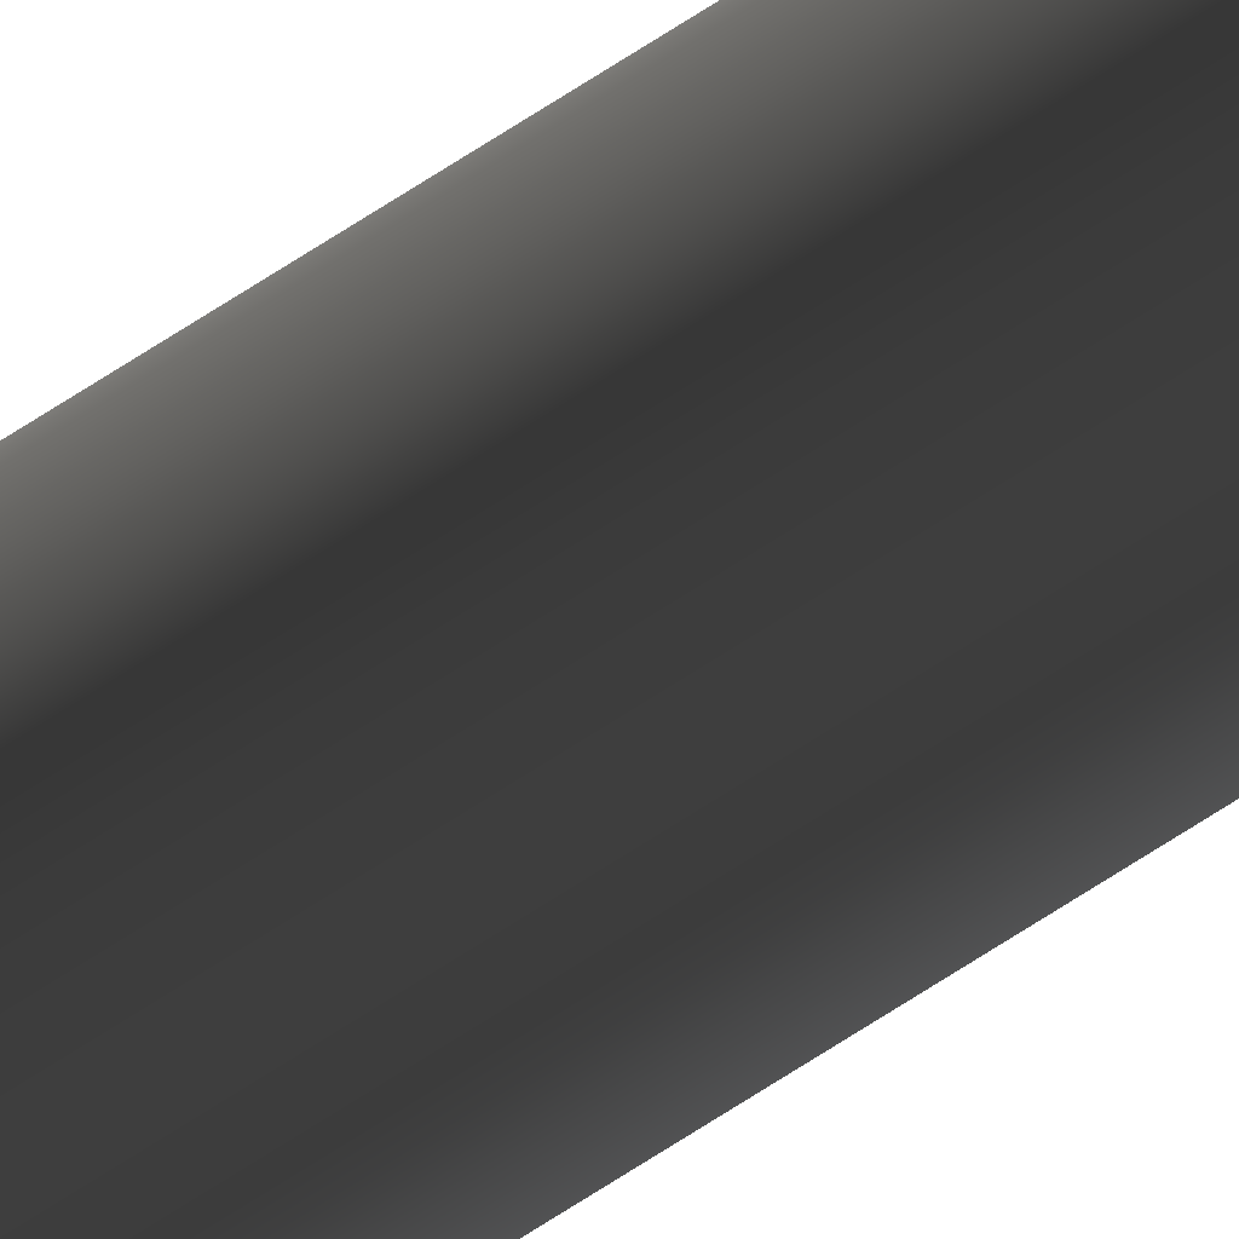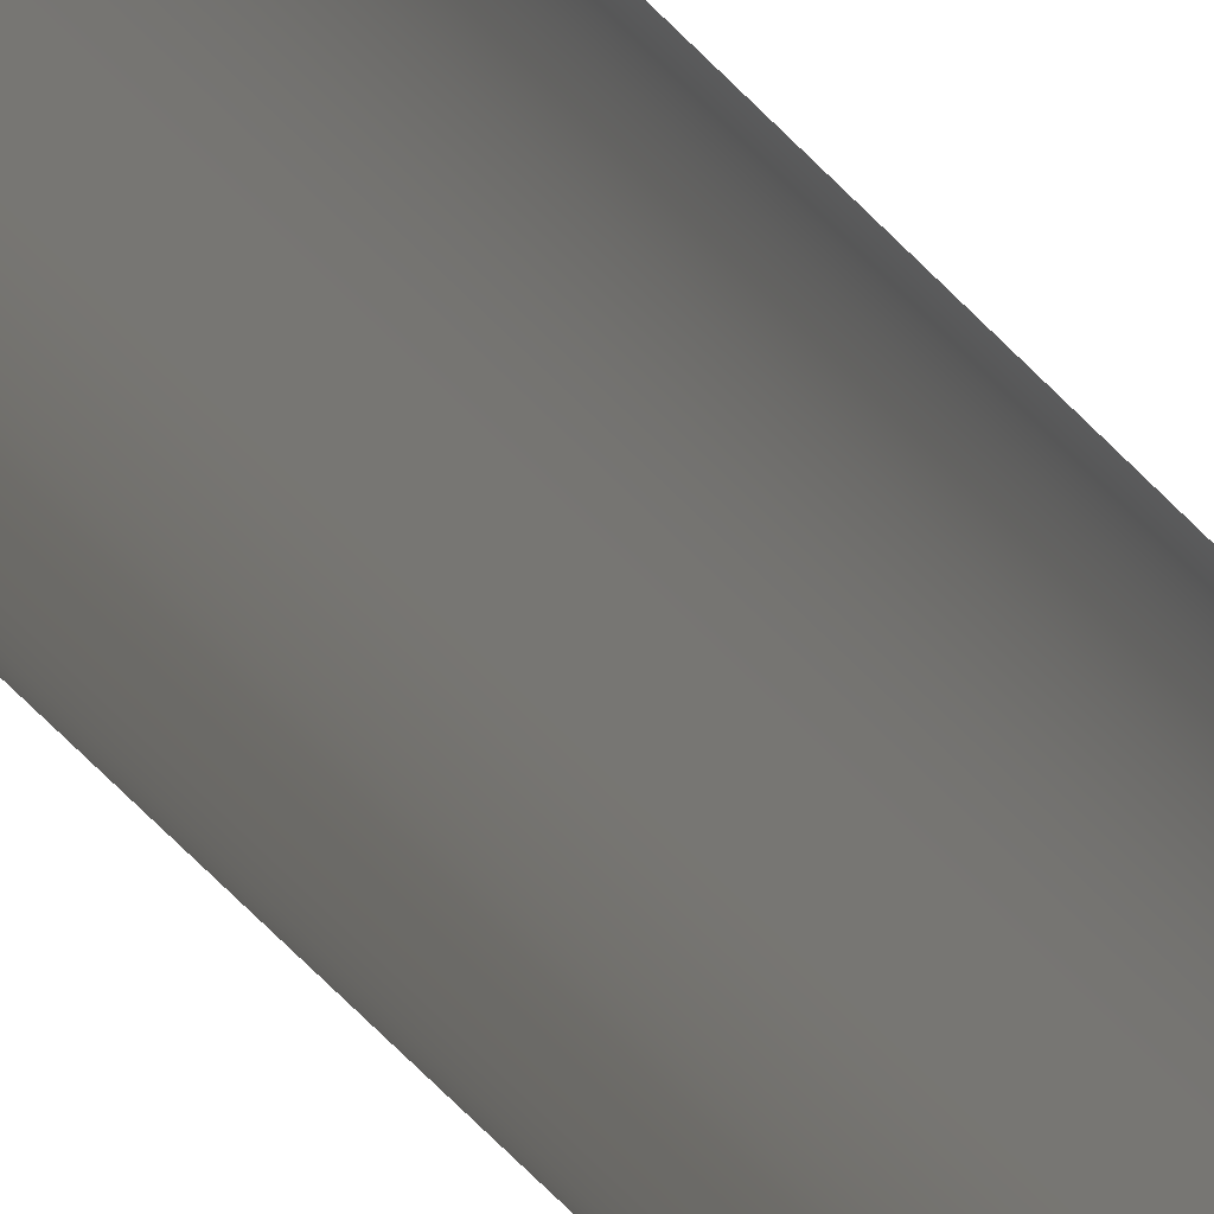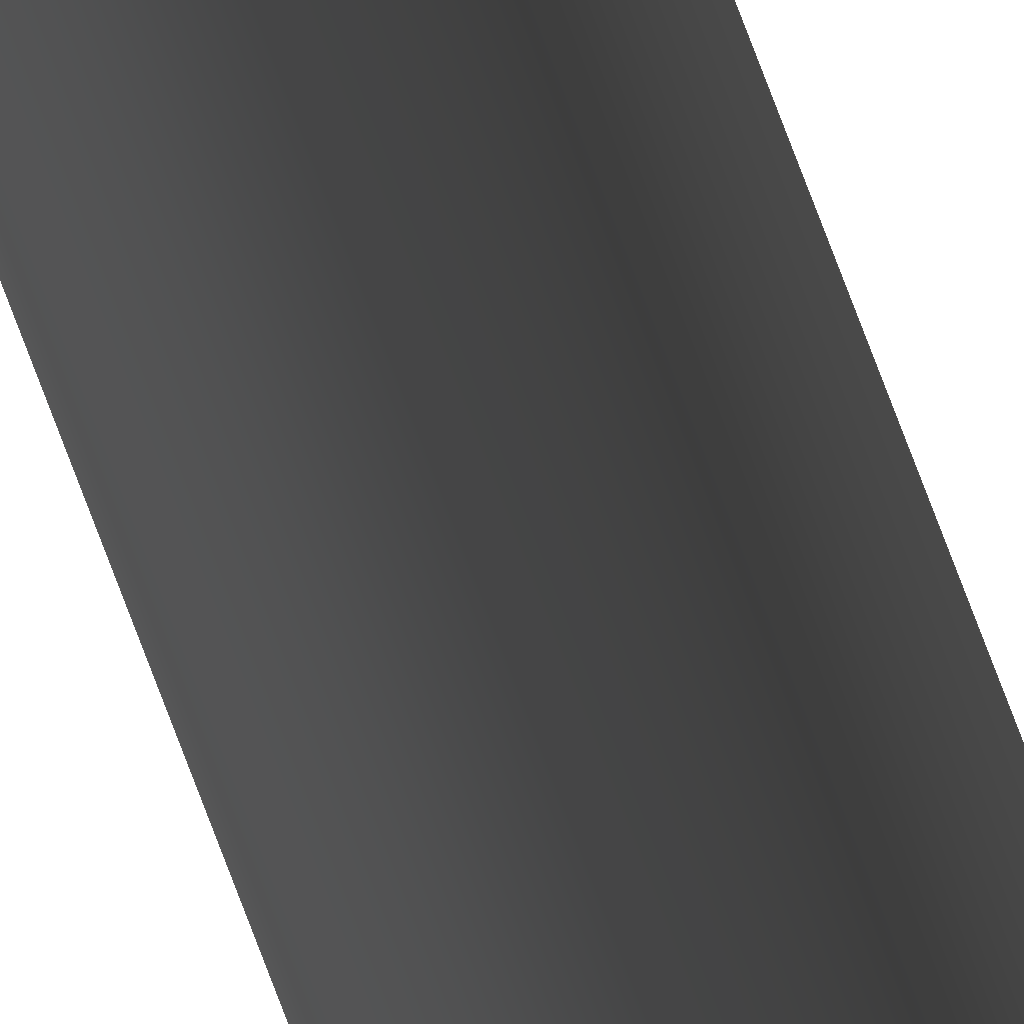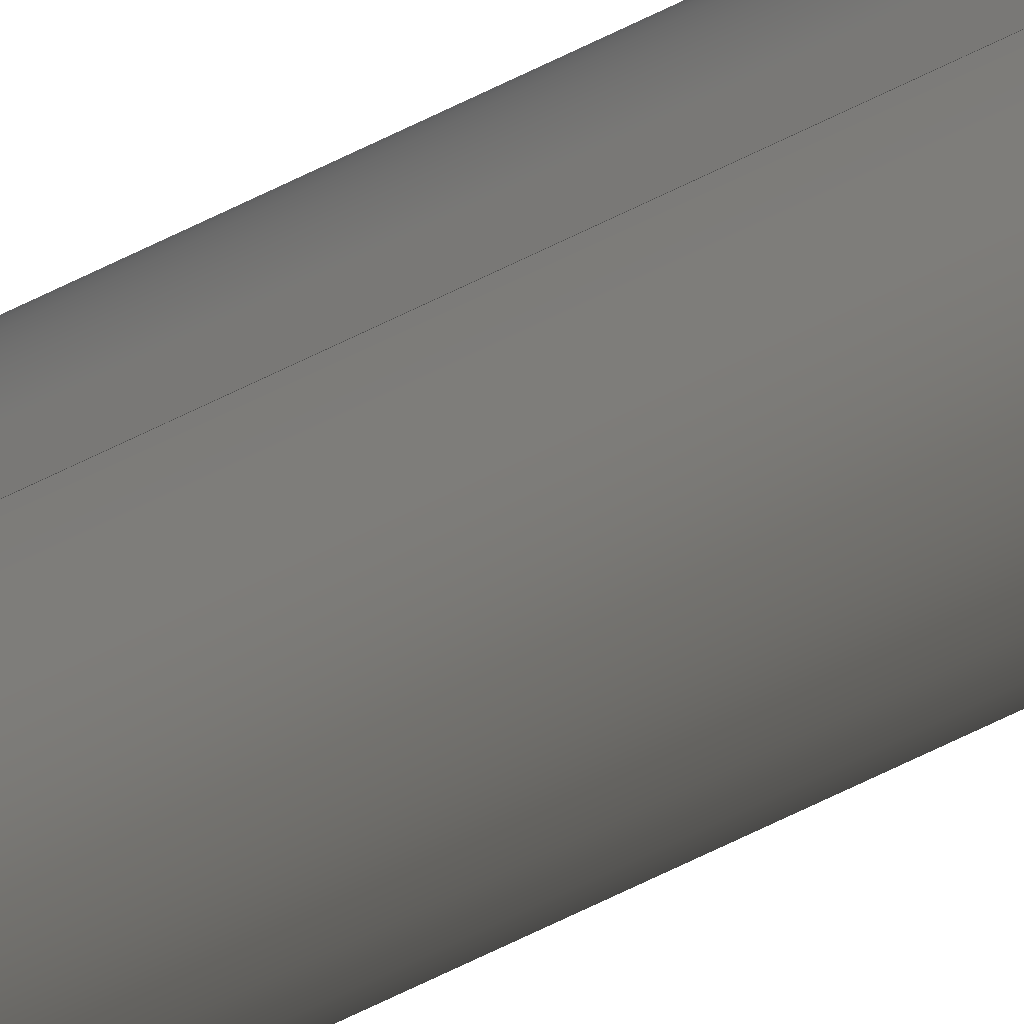
<metadata>
{"format":"iges","ext":"iges","renderer":"f3d","projection":"perspective","resolution":1024,"background":"white","views":[{"elev":-79.6,"azim":-58.1,"up":"+Y"},{"elev":-11.0,"azim":-168.6,"up":"+Y"},{"elev":64.4,"azim":-19.3,"up":"+Y"},{"elev":-25.3,"azim":137.0,"up":"+Y"}]}
</metadata>
<code>

,,31HOpen CASCADE IGES processor 7.5,13HFilename.iges,
16HOpen CASCADE 7.5,31HOpen CASCADE IGES processor 7.5,32,308,15,308,15,
,1,2,2HMM,1,0.01,15H2.021e+07,1.42e-07,65.12,,,11,0,
15H2.021e+07,;
     402       1       0       0       0       0       0       000000000
     402       0       0       1       1                               0
     144       2       0       0       0       0       0       000020000
     144       0       0       1       0                               0
     120       3       0       0       0       0       7       000010000
     120       0       0       1       0                               0
     124       4       0       0       0       0       0       000000000
     124       0       0       1       0                               0
     110       5       0       0       0       0       0       000010000
     110       0       0       1       0                               0
     110       6       0       0       0       0       0       000010000
     110       0       0       1       0                               0
     142       7       0       0       0       0       0       000010500
     142       0       0       1       0                               0
     102       8       0       0       0       0       0       000010000
     102       0       0       1       0                               0
     110       9       0       0       0       0       0       000010000
     110       0       0       1       0                               0
     110      10       0       0       0       0       0       000010000
     110       0       0       1       0                               0
     110      11       0       0       0       0       0       000010000
     110       0       0       1       0                               0
     110      12       0       0       0       0       0       000010000
     110       0       0       1       0                               0
     110      13       0       0       0       0       0       000010000
     110       0       0       1       0                               0
     102      14       0       0       0       0       0       000010000
     102       0       0       1       0                               0
     110      15       0       0       0       0       0       000010000
     110       0       0       1       0                               0
     100      16       0       0       0       0      33       000010000
     100       0       0       1       0                               0
     124      17       0       0       0       0       0       000000000
     124       0       0       1       0                               0
     100      18       0       0       0       0      37       000010000
     100       0       0       1       0                               0
     124      19       0       0       0       0       0       000000000
     124       0       0       1       0                               0
     110      20       0       0       0       0       0       000010000
     110       0       0       1       0                               0
     100      21       0       0       0       0      43       000010000
     100       0       0       1       0                               0
     124      22       0       0       0       0       0       000000000
     124       0       0       1       0                               0
     144      23       0       0       0       0       0       000020000
     144       0       0       1       0                               0
     108      24       0       0       0       0       0       000010000
     108       0       0       1       0                               0
     142      25       0       0       0       0       0       000010500
     142       0       0       1       0                               0
     102      26       0       0       0       0       0       000010000
     102       0       0       1       0                               0
     100      27       0       0       0       0      55       000010000
     100       0       0       1       0                               0
     124      28       0       0       0       0       0       000000000
     124       0       0       1       0                               0
     100      29       0       0       0       0      59       000010000
     100       0       0       1       0                               0
     124      30       0       0       0       0       0       000000000
     124       0       0       1       0                               0
     142      31       0       0       0       0       0       000010500
     142       0       0       1       0                               0
     102      32       0       0       0       0       0       000010000
     102       0       0       1       0                               0
     110      33       0       0       0       0       0       000010000
     110       0       0       1       0                               0
     110      34       0       0       0       0       0       000010000
     110       0       0       1       0                               0
     110      35       0       0       0       0       0       000010000
     110       0       0       1       0                               0
     110      36       0       0       0       0       0       000010000
     110       0       0       1       0                               0
     142      37       0       0       0       0       0       000010500
     142       0       0       1       0                               0
     144      38       0       0       0       0       0       000020000
     144       0       0       1       0                               0
     108      39       0       0       0       0       0       000010000
     108       0       0       1       0                               0
     142      40       0       0       0       0       0       000010500
     142       0       0       1       0                               0
     100      41       0       0       0       0      83       000010000
     100       0       0       1       0                               0
     124      42       0       0       0       0       0       000000000
     124       0       0       1       0                               0
     144      43       0       0       0       0       0       000020000
     144       0       0       1       0                               0
     108      44       0       0       0       0       0       000010000
     108       0       0       1       0                               0
     142      45       0       0       0       0       0       000010500
     142       0       0       1       0                               0
     102      46       0       0       0       0       0       000010000
     102       0       0       1       0                               0
     110      47       0       0       0       0       0       000010000
     110       0       0       1       0                               0
     110      48       0       0       0       0       0       000010000
     110       0       0       1       0                               0
     110      49       0       0       0       0       0       000010000
     110       0       0       1       0                               0
     110      50       0       0       0       0       0       000010000
     110       0       0       1       0                               0
     110      51       0       0       0       0       0       000010000
     110       0       0       1       0                               0
     144      52       0       0       0       0       0       000020000
     144       0       0       1       0                               0
     108      53       0       0       0       0       0       000010000
     108       0       0       1       0                               0
     142      54       0       0       0       0       0       000010500
     142       0       0       1       0                               0
     102      55       0       0       0       0       0       000010000
     102       0       0       1       0                               0
     110      56       0       0       0       0       0       000010000
     110       0       0       1       0                               0
     110      57       0       0       0       0       0       000010000
     110       0       0       1       0                               0
     110      58       0       0       0       0       0       000010000
     110       0       0       1       0                               0
     110      59       0       0       0       0       0       000010000
     110       0       0       1       0                               0
     144      60       0       0       0       0       0       000020000
     144       0       0       1       0                               0
     108      61       0       0       0       0       0       000010000
     108       0       0       1       0                               0
     142      62       0       0       0       0       0       000010500
     142       0       0       1       0                               0
     102      63       0       0       0       0       0       000010000
     102       0       0       1       0                               0
     110      64       0       0       0       0       0       000010000
     110       0       0       1       0                               0
     110      65       0       0       0       0       0       000010000
     110       0       0       1       0                               0
     110      66       0       0       0       0       0       000010000
     110       0       0       1       0                               0
     110      67       0       0       0       0       0       000010000
     110       0       0       1       0                               0
     144      68       0       0       0       0       0       000020000
     144       0       0       1       0                               0
     108      69       0       0       0       0       0       000010000
     108       0       0       1       0                               0
     142      70       0       0       0       0       0       000010500
     142       0       0       1       0                               0
     102      71       0       0       0       0       0       000010000
     102       0       0       1       0                               0
     110      72       0       0       0       0       0       000010000
     110       0       0       1       0                               0
     110      73       0       0       0       0       0       000010000
     110       0       0       1       0                               0
     110      74       0       0       0       0       0       000010000
     110       0       0       1       0                               0
     110      75       0       0       0       0       0       000010000
     110       0       0       1       0                               0
     110      76       0       0       0       0       0       000010000
     110       0       0       1       0                               0
     144      77       0       0       0       0       0       000020000
     144       0       0       1       0                               0
     108      78       0       0       0       0       0       000010000
     108       0       0       2       0                               0
     142      80       0       0       0       0       0       000010500
     142       0       0       1       0                               0
     102      81       0       0       0       0       0       000010000
     102       0       0       1       0                               0
     110      82       0       0       0       0       0       000010000
     110       0       0       1       0                               0
     110      83       0       0       0       0       0       000010000
     110       0       0       1       0                               0
     110      84       0       0       0       0       0       000010000
     110       0       0       1       0                               0
     110      85       0       0       0       0       0       000010000
     110       0       0       1       0                               0
     144      86       0       0       0       0       0       000020000
     144       0       0       1       0                               0
     108      87       0       0       0       0       0       000010000
     108       0       0       1       0                               0
     142      88       0       0       0       0       0       000010500
     142       0       0       1       0                               0
     102      89       0       0       0       0       0       000010000
     102       0       0       1       0                               0
     110      90       0       0       0       0       0       000010000
     110       0       0       1       0                               0
     110      91       0       0       0       0       0       000010000
     110       0       0       1       0                               0
     110      92       0       0       0       0       0       000010000
     110       0       0       1       0                               0
     110      93       0       0       0       0       0       000010000
     110       0       0       1       0                               0
402,9,3,45,75,85,103,119,135,153,169;                            0000001
144,5,1,0,13;                                                    0000003
120,9,11,6.283,12.57;                               0000005
124,1,0,0,12,0,-1,0,-0.05,0,0,-1,0;                 0000007
110,0,0,1,0,0,0;                                           0000009
110,0.21,0,-65,0.21,0,0;                                     0000011
142,0,5,15,27,3;                                                 0000013
102,5,17,19,21,23,25;                                            0000015
110,-1.11e-16,6.283,0,1,6.283,0;           0000017
110,1,6.283,0,1,12.26,0;                        0000019
110,1,12.26,0,1,12.57,0;                       0000021
110,1,12.57,0,-1.11e-16,12.57,0;         0000023
110,2.146e-17,12.57,0,0,6.283,0;           0000025
102,5,29,31,35,39,41;                                            0000027
110,12.21,-0.05,65,12.21,-0.05,0;                          0000029
100,0,0,0,0.21,0,0.2,-0.06403;                       0000031
124,1,0,0,12,0,1,0,-0.05,0,0,1,0;                   0000033
100,0,0,0,0.2,-0.06403,0.21,-4.857e-17;         0000035
124,1,0,0,12,0,1,0,-0.05,0,0,1,0;                   0000037
110,12.21,-0.05,0,12.21,-0.05,65;                          0000039
100,0,0,0,0.21,0,0.21,0;                                    0000041
124,1,0,0,12,0,-1,0,-0.05,0,0,-1,65;                0000043
144,47,1,2,49,61,73;                                             0000045
108,-0,-0,-1,0,0,12,-0.05,0,0;                          0000047
142,0,47,0,51,2;                                                 0000049
102,2,53,57;                                                     0000051
100,0,0,0,0.21,0,0.2,0.06403;                        0000053
124,1,0,0,12,0,-1,0,-0.05,0,0,-1,0;                 0000055
100,0,0,0,0.2,0.06403,0.21,-4.857e-17;          0000057
124,1,0,0,12,0,-1,0,-0.05,0,0,-1,0;                 0000059
142,0,47,0,63,2;                                                 0000061
102,4,65,67,69,71;                                               0000063
110,12.15,-0.025,0,11.85,-0.025,0;                         0000065
110,11.85,-0.025,0,11.85,-0.075,0;                         0000067
110,11.85,-0.075,0,12.15,-0.075,0;                         0000069
110,12.15,-0.075,0,12.15,-0.025,0;                         0000071
142,0,47,0,0,2;                                                  0000073
144,77,1,0,79;                                                   0000075
108,0,0,1,65,0,12,-0.05,65,0;                           0000077
142,0,77,0,81,2;                                                 0000079
100,0,0,0,0.21,0,0.21,0;                                    0000081
124,1,0,0,12,0,1,0,-0.05,0,0,1,65;                  0000083
144,87,1,0,89;                                                   0000085
108,0,-1,0,0.075,0,11.85,-0.075,0,0;                    0000087
142,0,87,0,91,2;                                                 0000089
102,5,93,95,97,99,101;                                           0000091
110,12.15,-0.075,0,11.85,-0.075,0;                         0000093
110,11.85,-0.075,0,11.85,-0.075,-6;                        0000095
110,11.85,-0.075,-6,11.88,-0.075,-6;                0000097
110,11.88,-0.075,-6,12.15,-0.075,-0.9286;       0000099
110,12.15,-0.075,-0.9286,12.15,-0.075,0;               0000101
144,105,1,0,107;                                                 0000103
108,-1,-0,-0,-11.85,0,11.85,-0.025,0,0;                   0000105
142,0,105,0,109,2;                                               0000107
102,4,111,113,115,117;                                           0000109
110,11.85,-0.025,0,11.85,-0.025,-6;                        0000111
110,11.85,-0.025,-6,11.85,-0.075,-6;                       0000113
110,11.85,-0.075,-6,11.85,-0.075,0;                        0000115
110,11.85,-0.075,0,11.85,-0.025,0;                         0000117
144,121,1,0,123;                                                 0000119
108,1,0,0,12.15,0,12.15,-0.075,0,0;                       0000121
142,0,121,0,125,2;                                               0000123
102,4,127,129,131,133;                                           0000125
110,12.15,-0.025,0,12.15,-0.075,0;                         0000127
110,12.15,-0.075,0,12.15,-0.075,-0.9286;               0000129
110,12.15,-0.075,-0.9286,12.15,-0.025,-0.9286;     0000131
110,12.15,-0.025,-0.9286,12.15,-0.025,0;               0000133
144,137,1,0,139;                                                 0000135
108,0,1,0,-0.025,0,12.15,-0.025,0,0;                    0000137
142,0,137,0,141,2;                                               0000139
102,5,143,145,147,149,151;                                       0000141
110,11.85,-0.025,0,12.15,-0.025,0;                         0000143
110,12.15,-0.025,0,12.15,-0.025,-0.9286;               0000145
110,12.15,-0.025,-0.9286,11.88,-0.025,-6;       0000147
110,11.88,-0.025,-6,11.85,-0.025,-6;                0000149
110,11.85,-0.025,-6,11.85,-0.025,0;                        0000151
144,155,1,0,157;                                                 0000153
108,0.9986,-1e-17,-0.05377,12.18,0,12.2,    0000155
-0.025,0,0;                                                  0000155
142,0,155,0,159,2;                                               0000157
102,4,161,163,165,167;                                           0000159
110,11.88,-0.025,-6,12.15,-0.025,-0.9286;       0000161
110,12.15,-0.025,-0.9286,12.15,-0.075,-0.9286;     0000163
110,12.15,-0.075,-0.9286,11.88,-0.075,-6;       0000165
110,11.88,-0.075,-6,11.88,-0.025,-6;         0000167
144,171,1,0,173;                                                 0000169
108,-0,-0,-1,6,0,12,-0.05,-6,0;                         0000171
142,0,171,0,175,2;                                               0000173
102,4,177,179,181,183;                                           0000175
110,11.88,-0.075,-6,11.85,-0.075,-6;                0000177
110,11.85,-0.075,-6,11.85,-0.025,-6;                       0000179
110,11.85,-0.025,-6,11.88,-0.025,-6;                0000181
110,11.88,-0.025,-6,11.88,-0.075,-6;         0000183
S      1G      4D    184P     93
</code>
